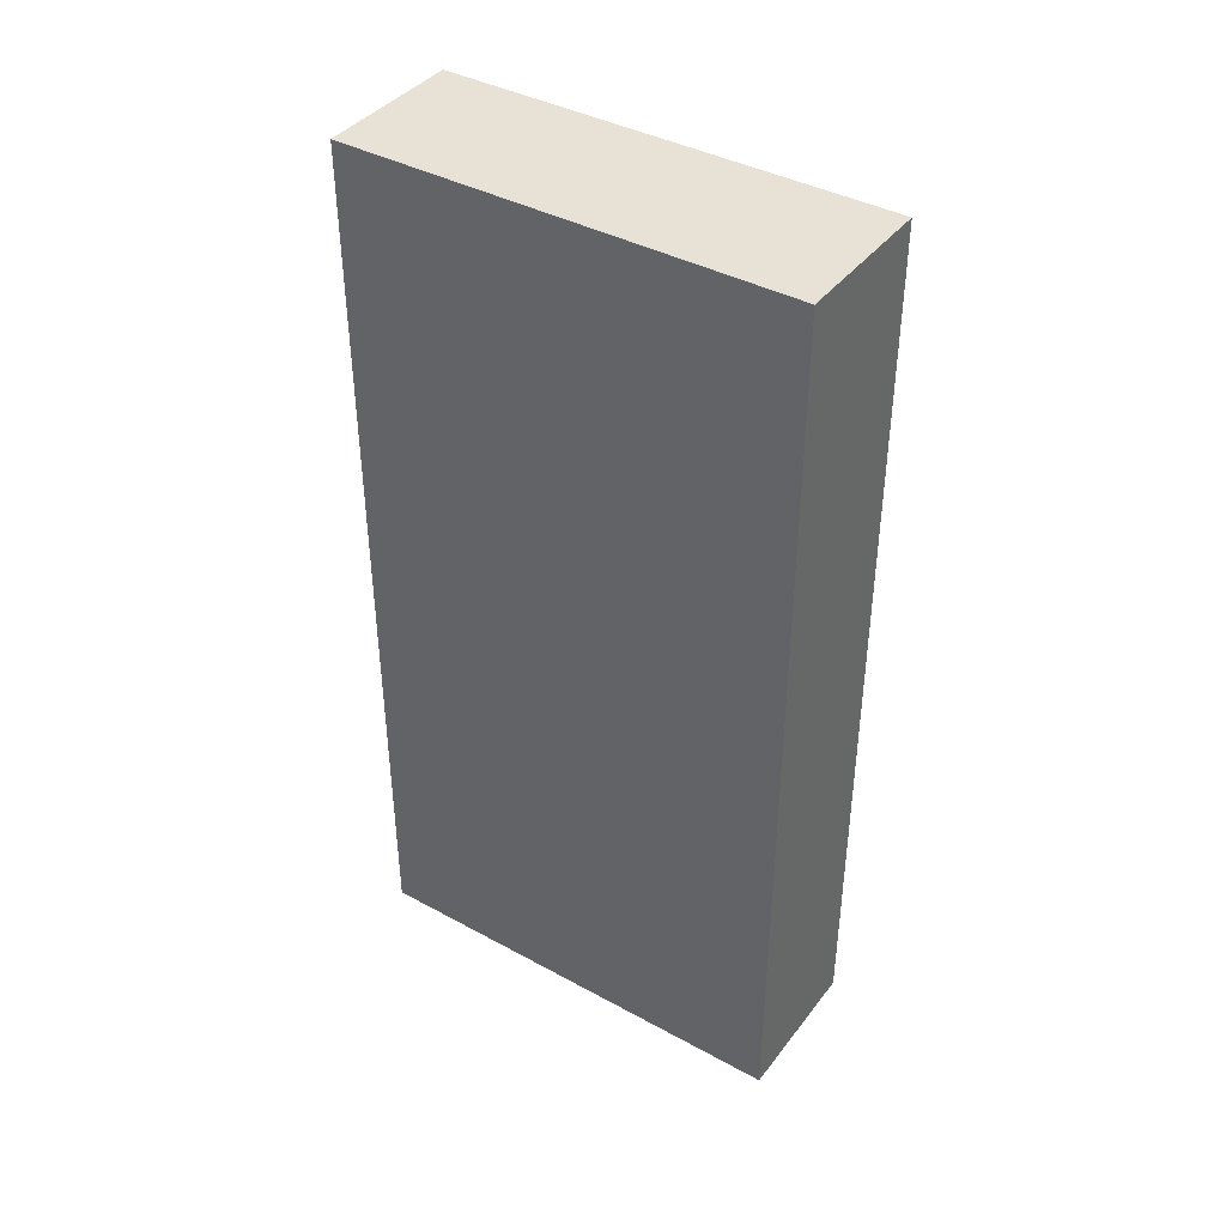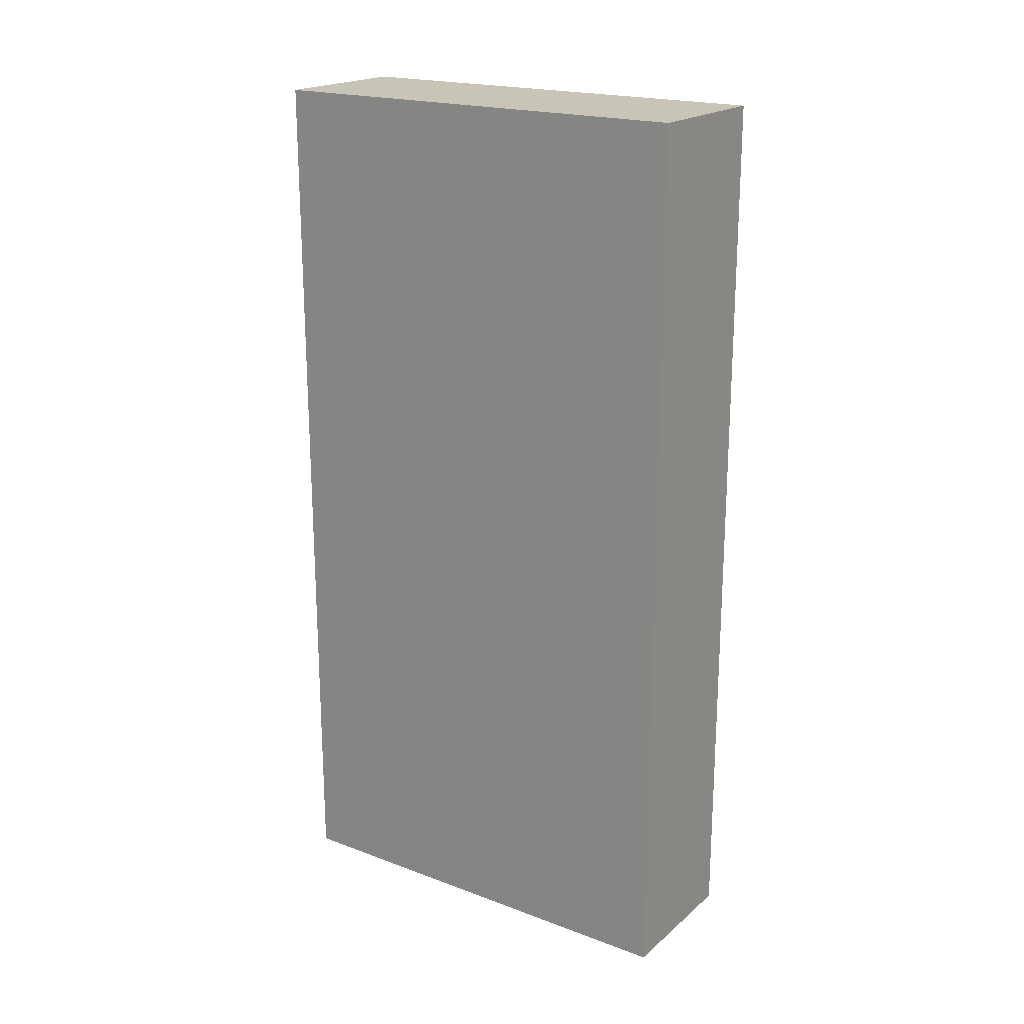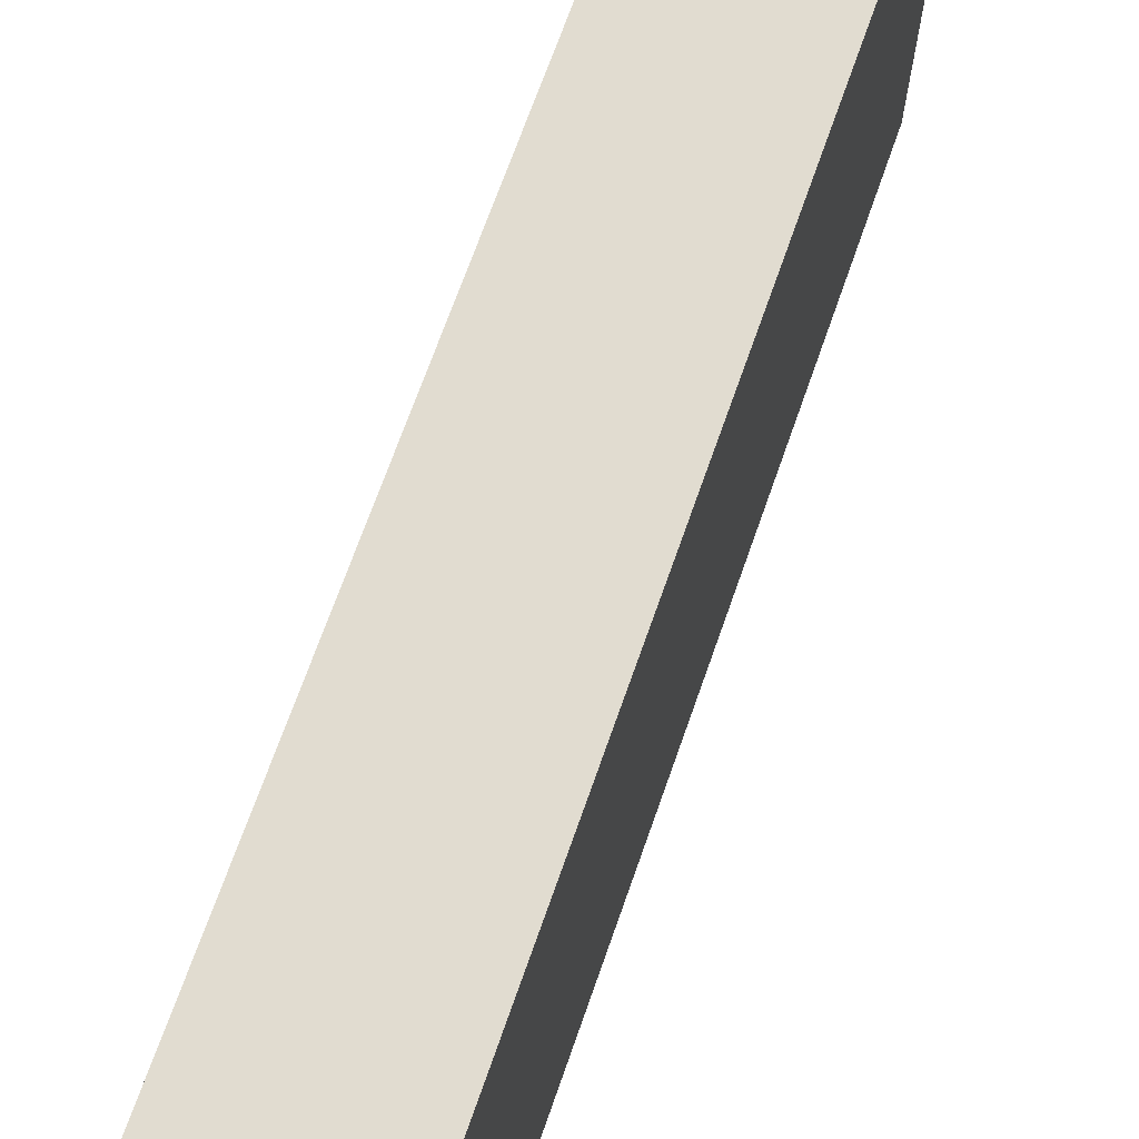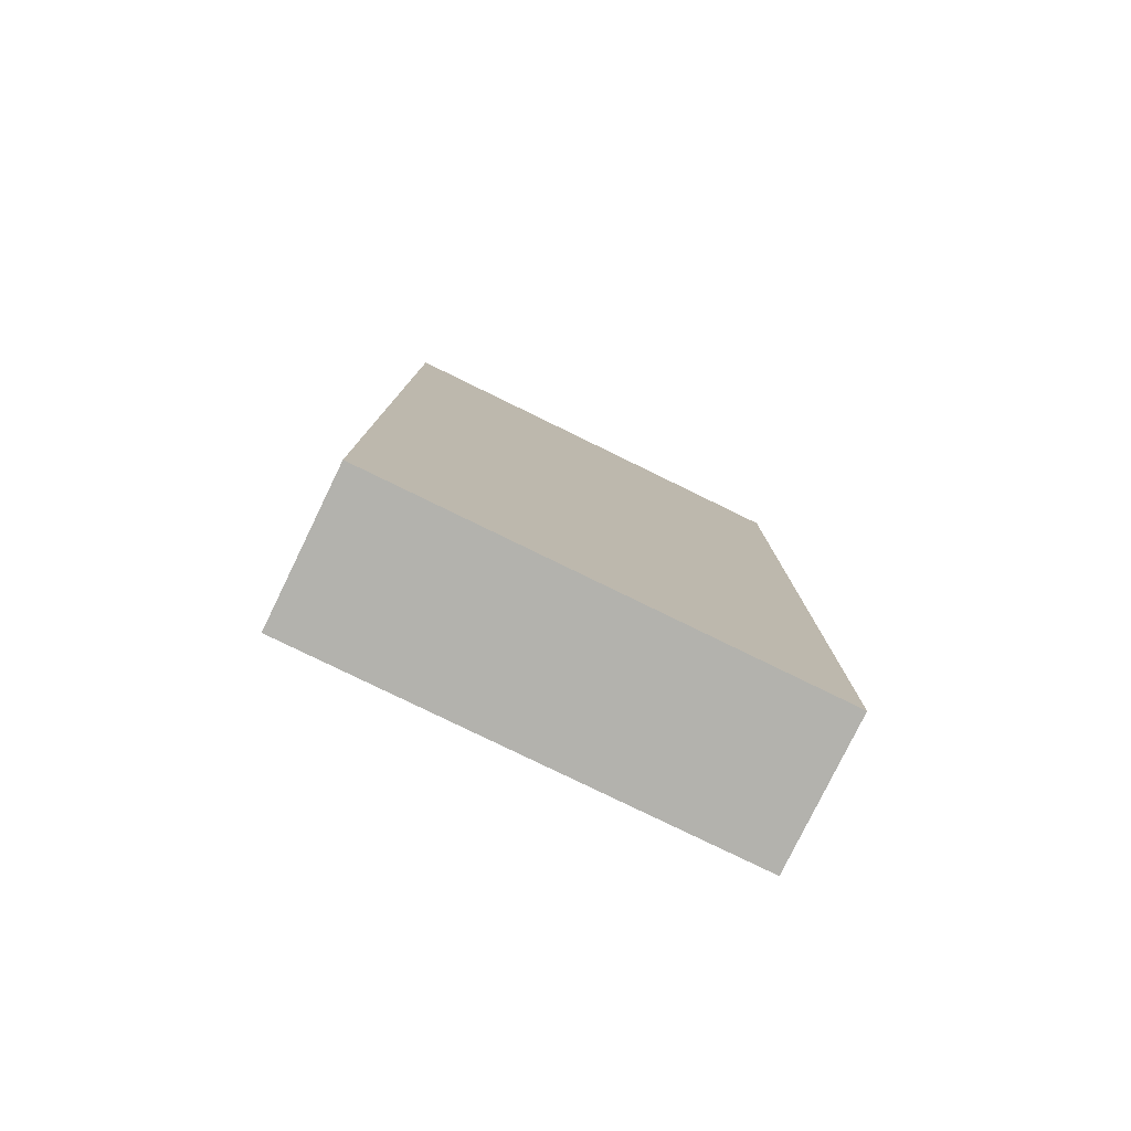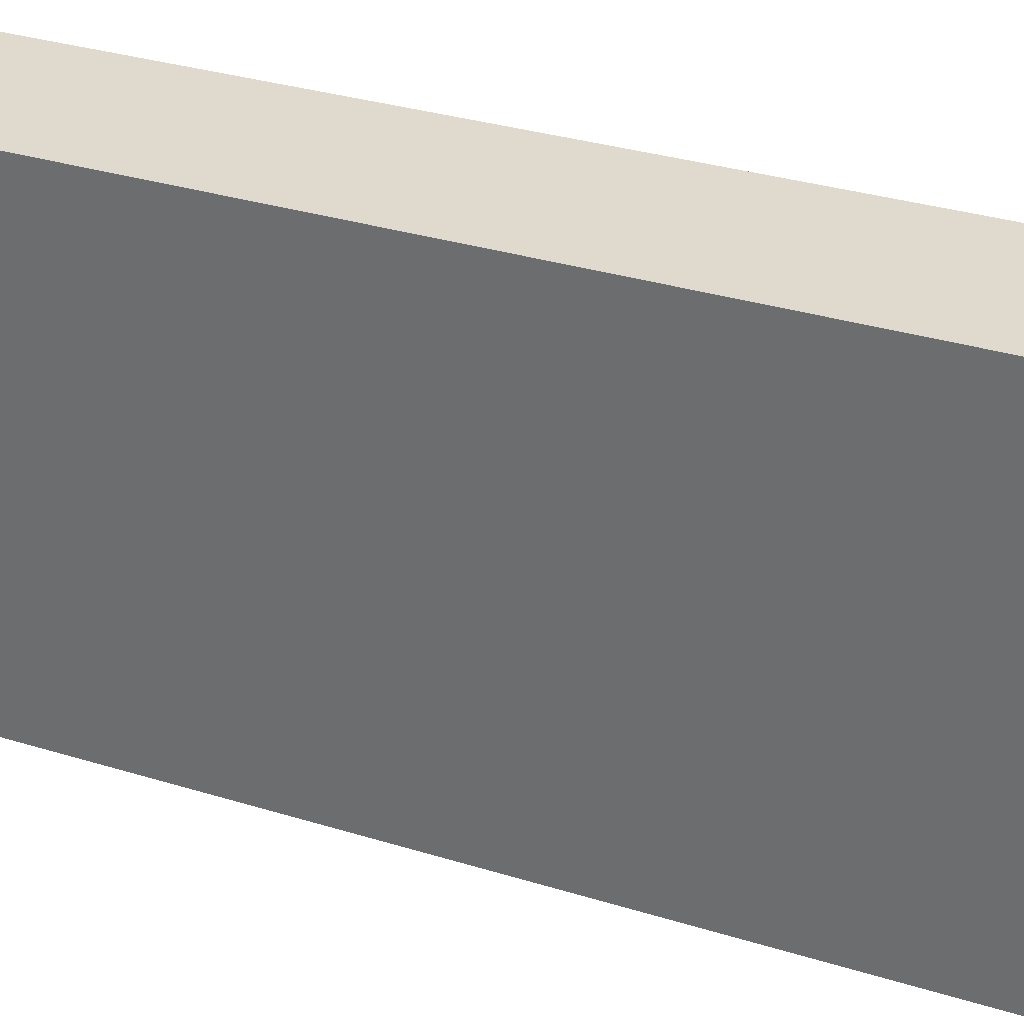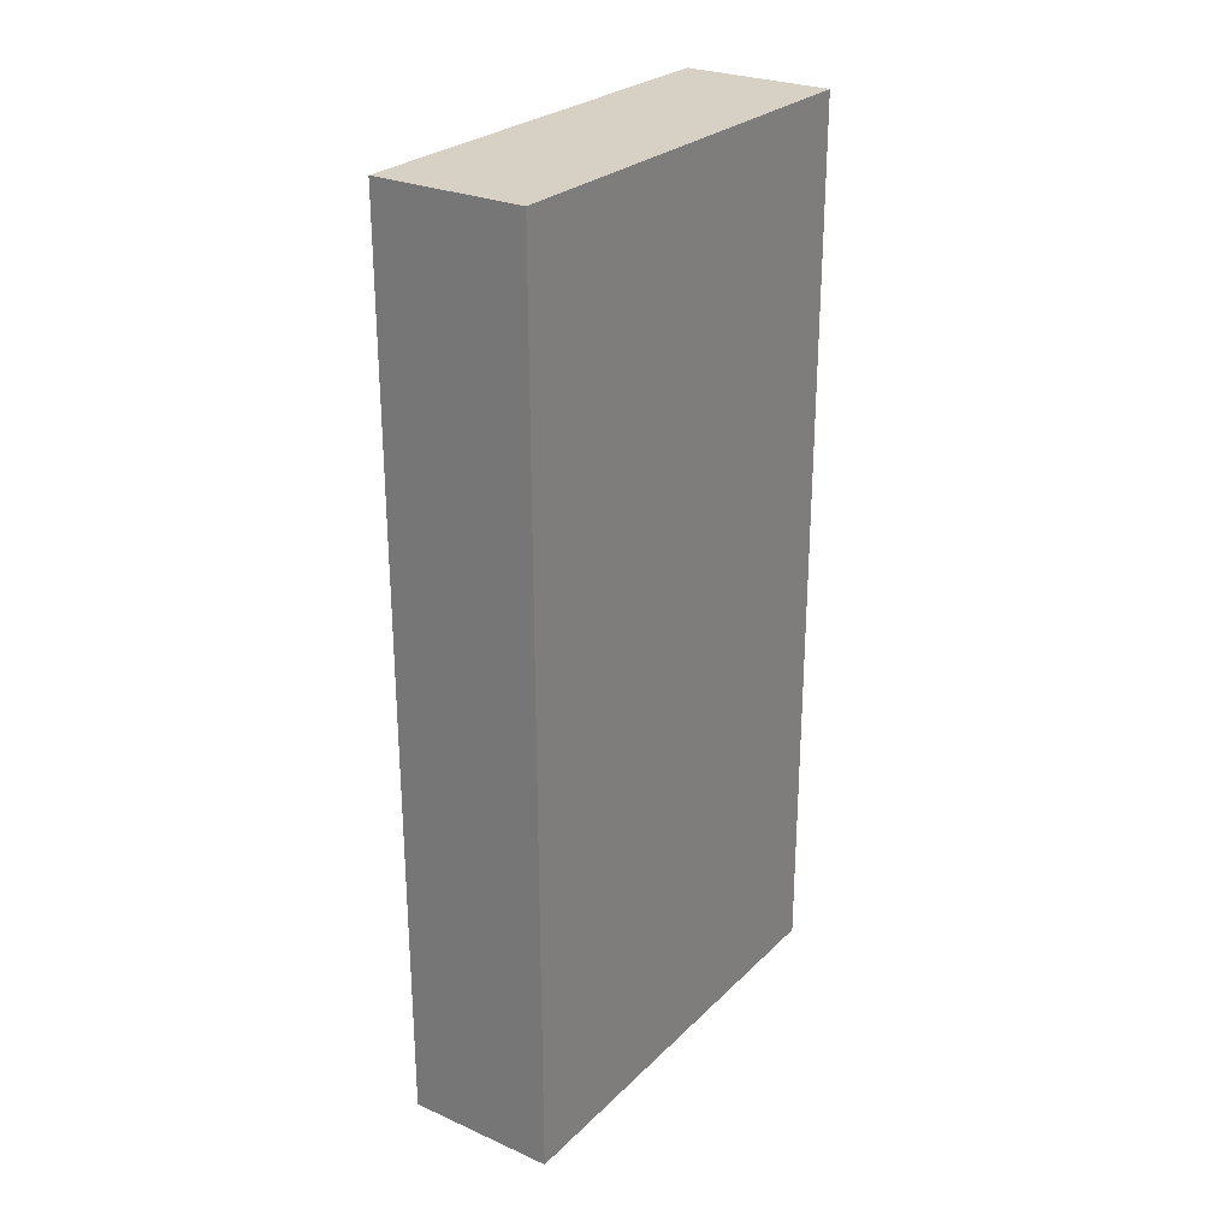
<metadata>
{"format":"obj","ext":"obj","renderer":"f3d","projection":"perspective","resolution":1024,"background":"white","views":[{"elev":40.3,"azim":-56.2,"up":"+Z"},{"elev":20.1,"azim":124.2,"up":"+Z"},{"elev":69.4,"azim":-160.7,"up":"+Y"},{"elev":-79.4,"azim":-116.0,"up":"+Z"},{"elev":32.6,"azim":113.2,"up":"+Y"},{"elev":26.8,"azim":-145.5,"up":"+Z"}]}
</metadata>
<code>
v 69.5 -1 58
v 70.5 -1 58
v 69.5 -1 57
v 70.5 -1 57
v 69.5 -1 56
v 70.5 -1 56
v 69.5 -1 55
v 70.5 -1 55
v 69.5 -1 54
v 70.5 -1 54
v 69.5 -1 53
v 70.5 -1 53
v 69.5 -1 52
v 70.5 -1 52
v 69.5 0 58
v 70.5 0 58
v 70.5 0 57
v 69.5 0 57
v 70.5 0 56
v 69.5 0 56
v 70.5 0 55
v 69.5 0 55
v 70.5 0 54
v 69.5 0 54
v 70.5 0 53
v 69.5 0 53
v 70.5 0 52
v 69.5 0 52
v 69.5 1 58
v 70.5 1 58
v 70.5 1 57
v 69.5 1 57
v 70.5 1 56
v 69.5 1 56
v 70.5 1 55
v 69.5 1 55
v 70.5 1 54
v 69.5 1 54
v 70.5 1 53
v 69.5 1 53
v 70.5 1 52
v 69.5 1 52
v 69.5 2 58
v 70.5 2 58
v 70.5 2 57
v 69.5 2 57
v 70.5 2 56
v 69.5 2 56
v 70.5 2 55
v 69.5 2 55
v 70.5 2 54
v 69.5 2 54
v 70.5 2 53
v 69.5 2 53
v 70.5 2 52
v 69.5 2 52
v 69.5 -1 58
v 69.5 -1 58
f 43 44 45 46
f 46 45 47 48
f 48 47 49 50
f 50 49 51 52
f 52 51 53 54
f 54 53 55 56
f 58 2 16 15
f 2 4 17 16
f 3 57 15 18
f 4 6 19 17
f 5 3 18 20
f 6 8 21 19
f 7 5 20 22
f 8 10 23 21
f 9 7 22 24
f 10 12 25 23
f 11 9 24 26
f 12 14 27 25
f 14 13 28 27
f 13 11 26 28
f 15 16 30 29
f 16 17 31 30
f 18 15 29 32
f 17 19 33 31
f 20 18 32 34
f 19 21 35 33
f 22 20 34 36
f 21 23 37 35
f 24 22 36 38
f 23 25 39 37
f 26 24 38 40
f 25 27 41 39
f 27 28 42 41
f 28 26 40 42
f 29 30 44 43
f 30 31 45 44
f 32 29 43 46
f 31 33 47 45
f 34 32 46 48
f 33 35 49 47
f 36 34 48 50
f 35 37 51 49
f 38 36 50 52
f 37 39 53 51
f 40 38 52 54
f 39 41 55 53
f 41 42 56 55
f 42 40 54 56
f 1 3 4 2
f 3 5 6 4
f 5 7 8 6
f 7 9 10 8
f 9 11 12 10
f 11 13 14 12

</code>
